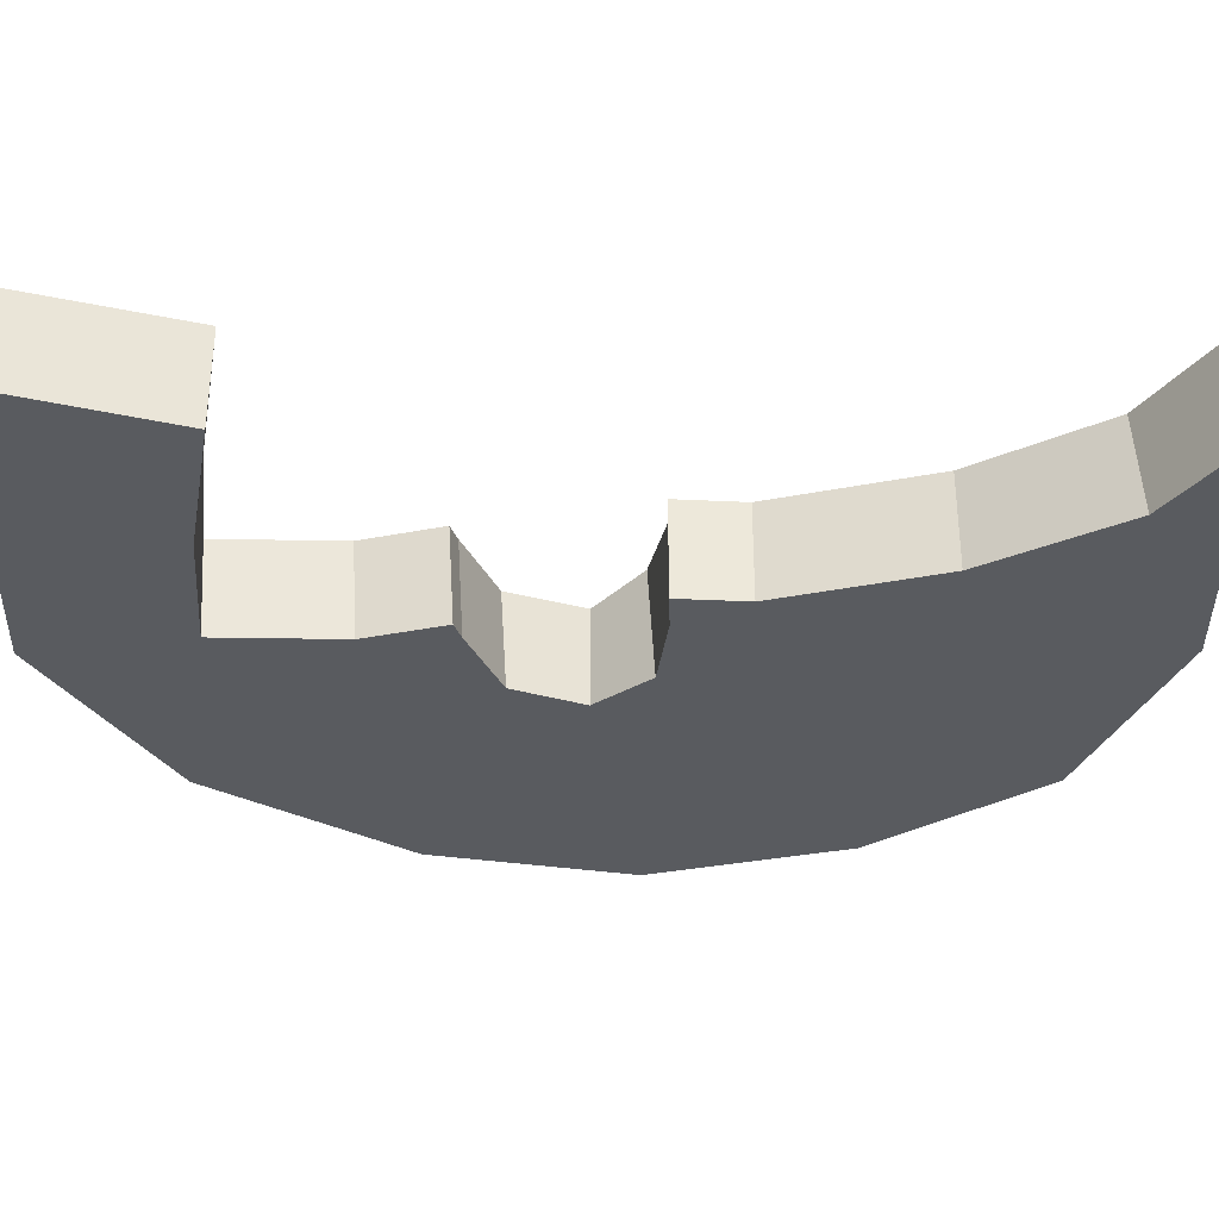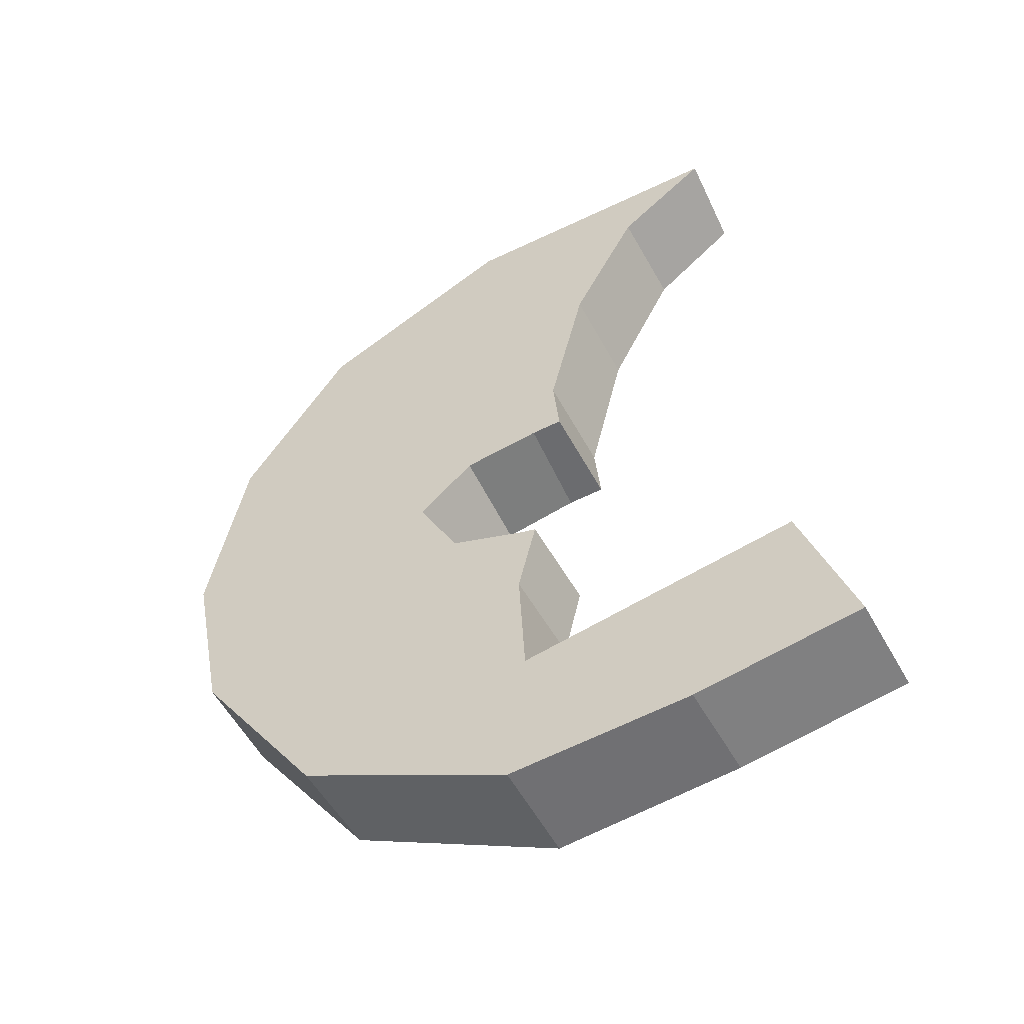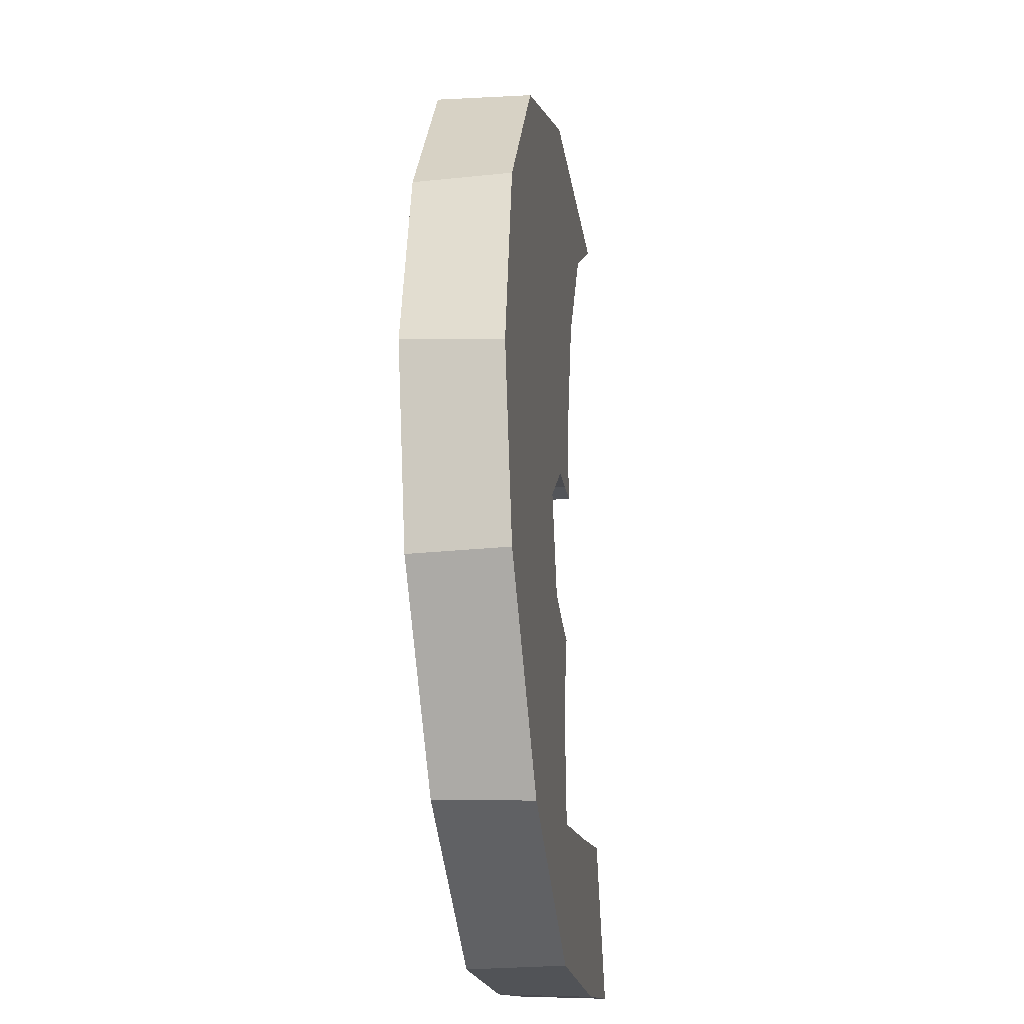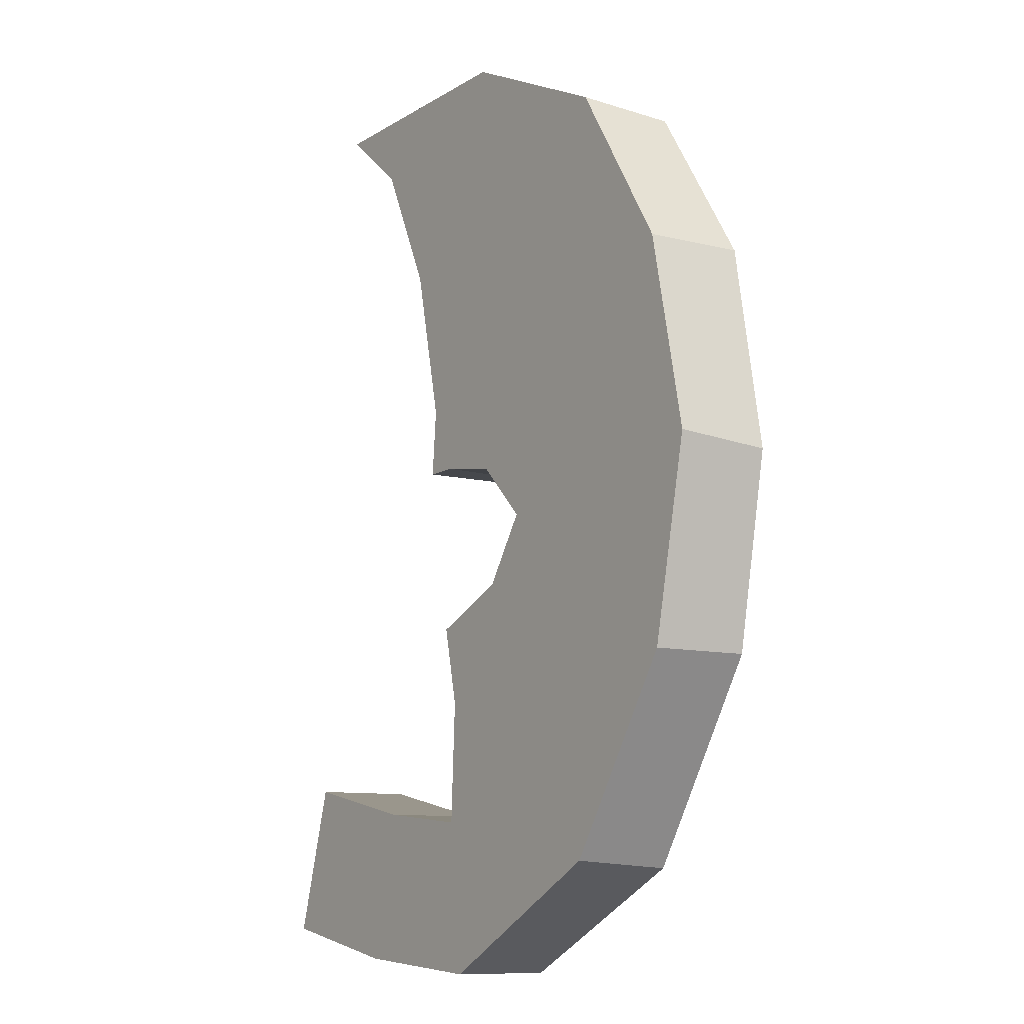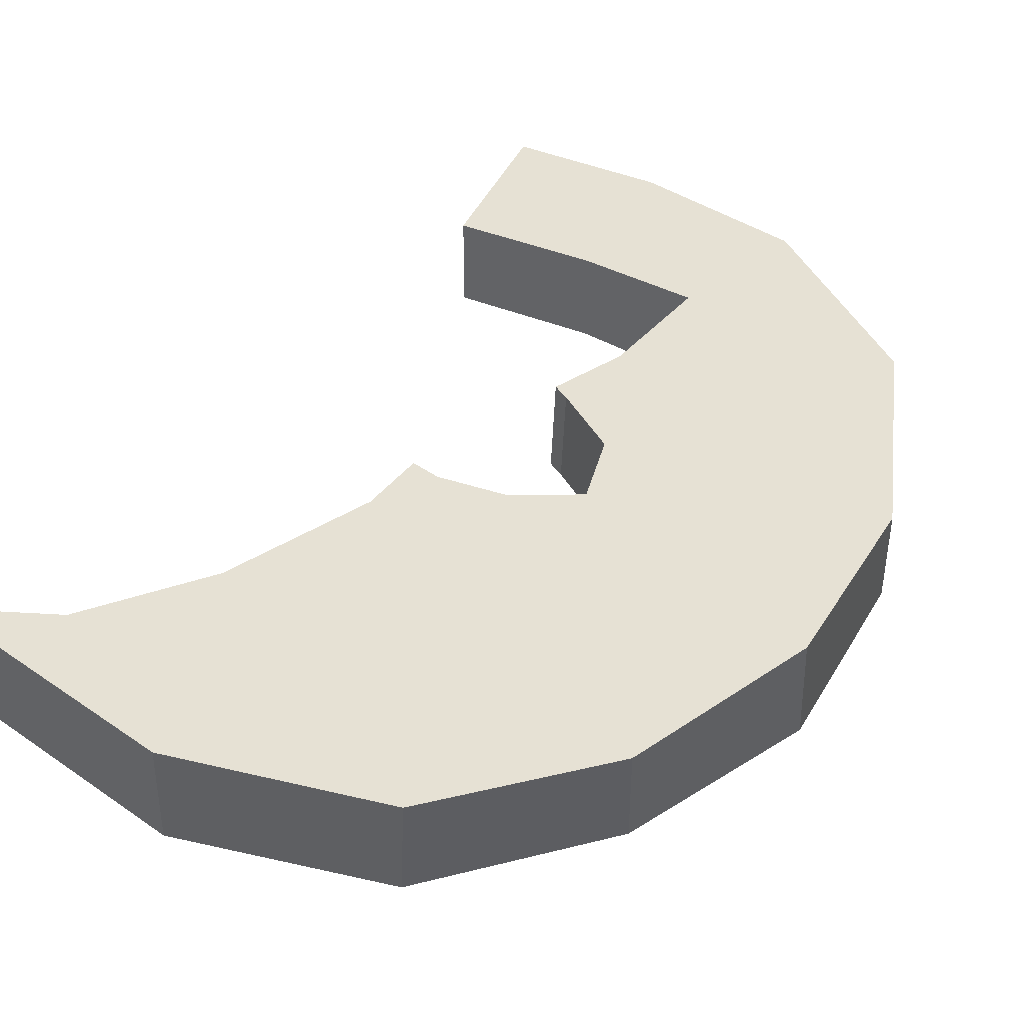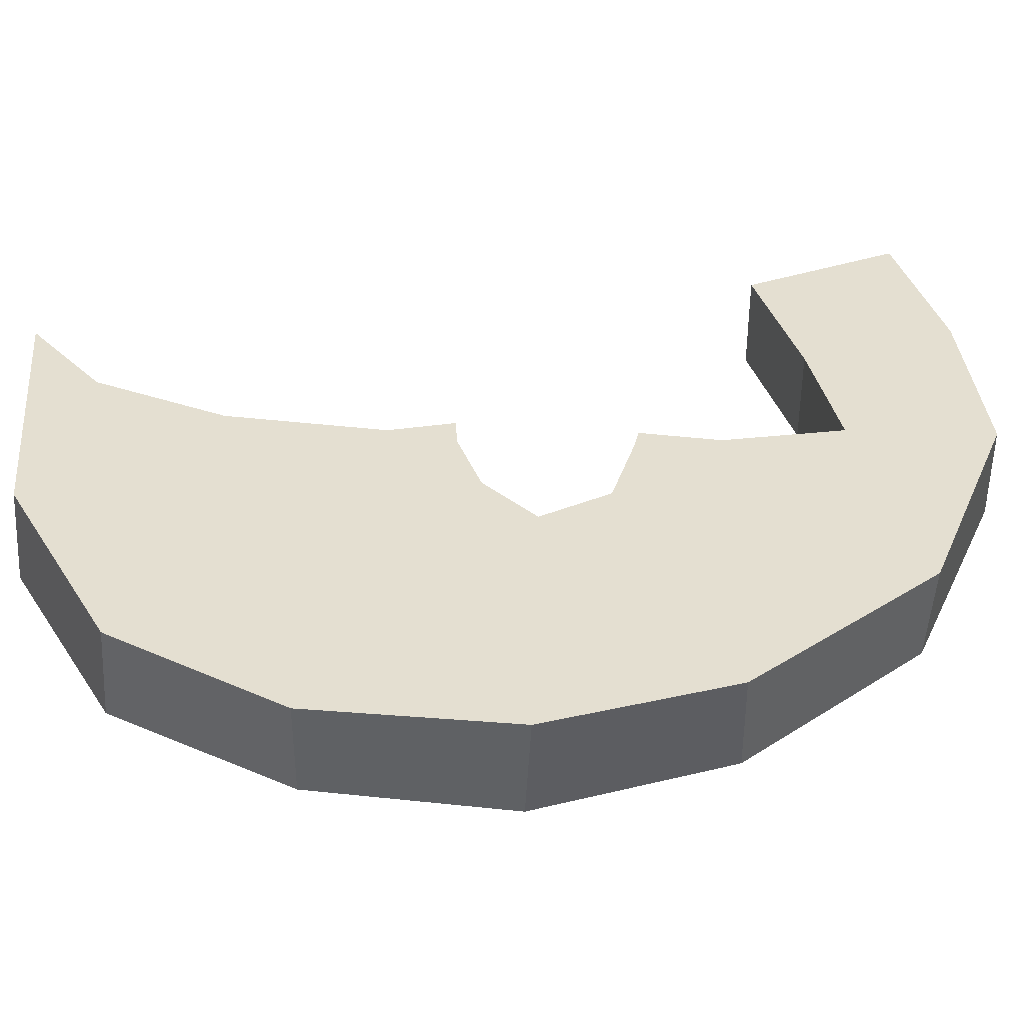
<metadata>
{"format":"obj","ext":"obj","renderer":"f3d","projection":"perspective","resolution":1024,"background":"white","views":[{"elev":-35.3,"azim":-88.4,"up":"+Y"},{"elev":-55.5,"azim":-151.9,"up":"+Z"},{"elev":-24.2,"azim":99.9,"up":"+Z"},{"elev":-10.2,"azim":57.7,"up":"+Z"},{"elev":42.4,"azim":40.4,"up":"+Y"},{"elev":39.1,"azim":85.3,"up":"+Y"}]}
</metadata>
<code>
v -24 -20 80
v 53 -19 65
v 21 -19 80
v 12 -20 10
v 7 -20 21
v 6 -20 10
v 14 -20 -31
v 14 -20 -17
v 11 -20 -18
v -39 -21 -69
v -7 -20 -49
v -31 -21 -44
v 16 -20 -76
v -39 -21 -69
v -13 -20 -74
v 71 -19 -27
v 16 -20 -76
v 50 -19 -58
v 71 -19 37
v 71 -19 -27
v 78 -19 5
v -24 -20 80
v 71 -19 37
v 53 -19 65
v 12 -20 10
v 1 -20 47
v 7 -20 21
v 14 -20 -31
v 26 -20 -12
v 14 -20 -17
v -39 -21 -69
v 13 -20 -51
v -7 -20 -49
v 71 -19 37
v 16 -20 -76
v 71 -19 -27
v -10 -20 69
v 71 -19 37
v -24 -20 80
v 24 -20 8
v 1 -20 47
v 12 -20 10
v 13 -20 -51
v 26 -20 -12
v 14 -20 -31
v 16 -20 -76
v 13 -20 -51
v -39 -21 -69
v 1 -20 47
v 71 -19 37
v -10 -20 69
v 32 -19 -1
v 1 -20 47
v 24 -20 8
v 13 -20 -51
v 32 -19 -1
v 26 -20 -12
v 71 -19 37
v 13 -20 -51
v 16 -20 -76
v 32 -19 -1
v 71 -19 37
v 1 -20 47
v 71 -19 37
v 32 -19 -1
v 13 -20 -51
v -25 -4 79
v 20 -3 79
v 53 -3 64
v 11 -4 10
v 6 -4 10
v 7 -4 21
v 14 -4 -32
v 11 -4 -19
v 14 -4 -18
v -39 -5 -70
v -31 -5 -44
v -7 -4 -49
v 16 -4 -76
v -13 -4 -75
v -39 -5 -70
v 71 -3 -27
v 50 -3 -59
v 16 -4 -76
v 71 -3 37
v 77 -3 4
v 71 -3 -27
v -25 -4 79
v 53 -3 64
v 71 -3 37
v 11 -4 10
v 7 -4 21
v 1 -4 47
v 14 -4 -32
v 14 -4 -18
v 26 -4 -13
v -39 -5 -70
v -7 -4 -49
v 13 -4 -52
v 71 -3 37
v 71 -3 -27
v 16 -4 -76
v -10 -4 68
v -25 -4 79
v 71 -3 37
v 23 -3 7
v 11 -4 10
v 1 -4 47
v 13 -4 -52
v 14 -4 -32
v 26 -4 -13
v 16 -4 -76
v -39 -5 -70
v 13 -4 -52
v 1 -4 47
v -10 -4 68
v 71 -3 37
v 32 -3 -1
v 23 -3 7
v 1 -4 47
v 13 -4 -52
v 26 -4 -13
v 32 -3 -1
v 71 -3 37
v 16 -4 -76
v 13 -4 -52
v 32 -3 -1
v 1 -4 47
v 71 -3 37
v 71 -3 37
v 13 -4 -52
v 32 -3 -1
v 20 -3 79
v 21 -19 80
v 53 -19 65
v 53 -19 65
v 53 -3 64
v 20 -3 79
v -25 -4 79
v -24 -20 80
v 21 -19 80
v 21 -19 80
v 20 -3 79
v -25 -4 79
v 6 -4 10
v 6 -20 10
v 7 -20 21
v 7 -20 21
v 7 -4 21
v 6 -4 10
v 11 -4 10
v 12 -20 10
v 6 -20 10
v 6 -20 10
v 6 -4 10
v 11 -4 10
v 11 -4 -19
v 11 -20 -18
v 14 -20 -17
v 14 -20 -17
v 14 -4 -18
v 11 -4 -19
v 14 -4 -32
v 14 -20 -31
v 11 -20 -18
v 11 -20 -18
v 11 -4 -19
v 14 -4 -32
v -31 -5 -44
v -31 -21 -44
v -7 -20 -49
v -7 -20 -49
v -7 -4 -49
v -31 -5 -44
v -39 -5 -70
v -39 -21 -69
v -31 -21 -44
v -31 -21 -44
v -31 -5 -44
v -39 -5 -70
v -13 -4 -75
v -13 -20 -74
v -39 -21 -69
v -39 -21 -69
v -39 -5 -70
v -13 -4 -75
v 16 -4 -76
v 16 -20 -76
v -13 -20 -74
v -13 -20 -74
v -13 -4 -75
v 16 -4 -76
v 50 -3 -59
v 50 -19 -58
v 16 -20 -76
v 16 -20 -76
v 16 -4 -76
v 50 -3 -59
v 71 -3 -27
v 71 -19 -27
v 50 -19 -58
v 50 -19 -58
v 50 -3 -59
v 71 -3 -27
v 77 -3 4
v 78 -19 5
v 71 -19 -27
v 71 -19 -27
v 71 -3 -27
v 77 -3 4
v 71 -3 37
v 71 -19 37
v 78 -19 5
v 78 -19 5
v 77 -3 4
v 71 -3 37
v 53 -3 64
v 53 -19 65
v 71 -19 37
v 71 -19 37
v 71 -3 37
v 53 -3 64
v 7 -4 21
v 7 -20 21
v 1 -20 47
v 1 -20 47
v 1 -4 47
v 7 -4 21
v 14 -4 -18
v 14 -20 -17
v 26 -20 -12
v 26 -20 -12
v 26 -4 -13
v 14 -4 -18
v -7 -4 -49
v -7 -20 -49
v 13 -20 -51
v 13 -20 -51
v 13 -4 -52
v -7 -4 -49
v -10 -4 68
v -10 -20 69
v -24 -20 80
v -24 -20 80
v -25 -4 79
v -10 -4 68
v 23 -3 7
v 24 -20 8
v 12 -20 10
v 12 -20 10
v 11 -4 10
v 23 -3 7
v 13 -4 -52
v 13 -20 -51
v 14 -20 -31
v 14 -20 -31
v 14 -4 -32
v 13 -4 -52
v 1 -4 47
v 1 -20 47
v -10 -20 69
v -10 -20 69
v -10 -4 68
v 1 -4 47
v 32 -3 -1
v 32 -19 -1
v 24 -20 8
v 24 -20 8
v 23 -3 7
v 32 -3 -1
v 26 -4 -13
v 26 -20 -12
v 32 -19 -1
v 32 -19 -1
v 32 -3 -1
v 26 -4 -13
f 1 2 3
f 4 5 6
f 7 8 9
f 10 11 12
f 13 14 15
f 16 17 18
f 19 20 21
f 22 23 24
f 25 26 27
f 28 29 30
f 31 32 33
f 34 35 36
f 37 38 39
f 40 41 42
f 43 44 45
f 46 47 48
f 49 50 51
f 52 53 54
f 55 56 57
f 58 59 60
f 61 62 63
f 64 65 66
f 67 68 69
f 70 71 72
f 73 74 75
f 76 77 78
f 79 80 81
f 82 83 84
f 85 86 87
f 88 89 90
f 91 92 93
f 94 95 96
f 97 98 99
f 100 101 102
f 103 104 105
f 106 107 108
f 109 110 111
f 112 113 114
f 115 116 117
f 118 119 120
f 121 122 123
f 124 125 126
f 127 128 129
f 130 131 132
f 133 134 135
f 136 137 138
f 139 140 141
f 142 143 144
f 145 146 147
f 148 149 150
f 151 152 153
f 154 155 156
f 157 158 159
f 160 161 162
f 163 164 165
f 166 167 168
f 169 170 171
f 172 173 174
f 175 176 177
f 178 179 180
f 181 182 183
f 184 185 186
f 187 188 189
f 190 191 192
f 193 194 195
f 196 197 198
f 199 200 201
f 202 203 204
f 205 206 207
f 208 209 210
f 211 212 213
f 214 215 216
f 217 218 219
f 220 221 222
f 223 224 225
f 226 227 228
f 229 230 231
f 232 233 234
f 235 236 237
f 238 239 240
f 241 242 243
f 244 245 246
f 247 248 249
f 250 251 252
f 253 254 255
f 256 257 258
f 259 260 261
f 262 263 264
f 265 266 267
f 268 269 270
f 271 272 273
f 274 275 276

</code>
